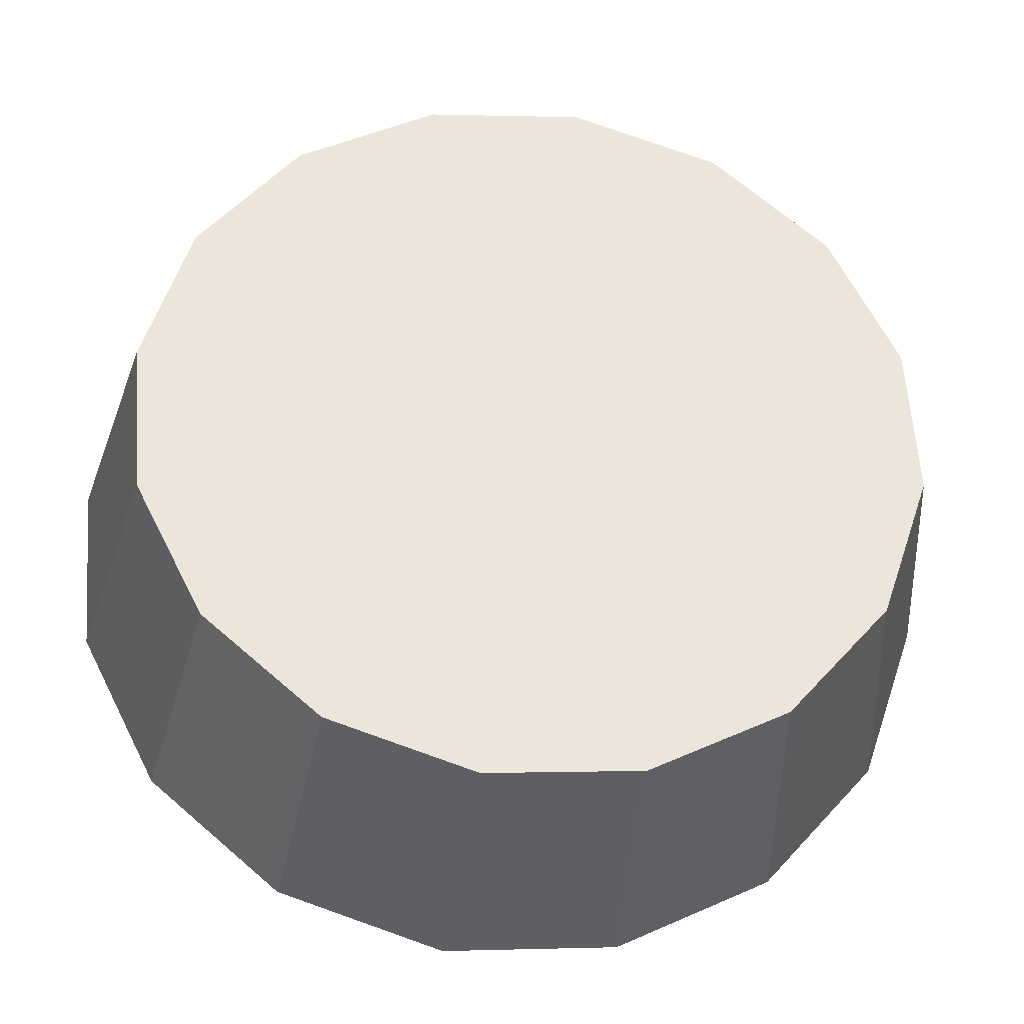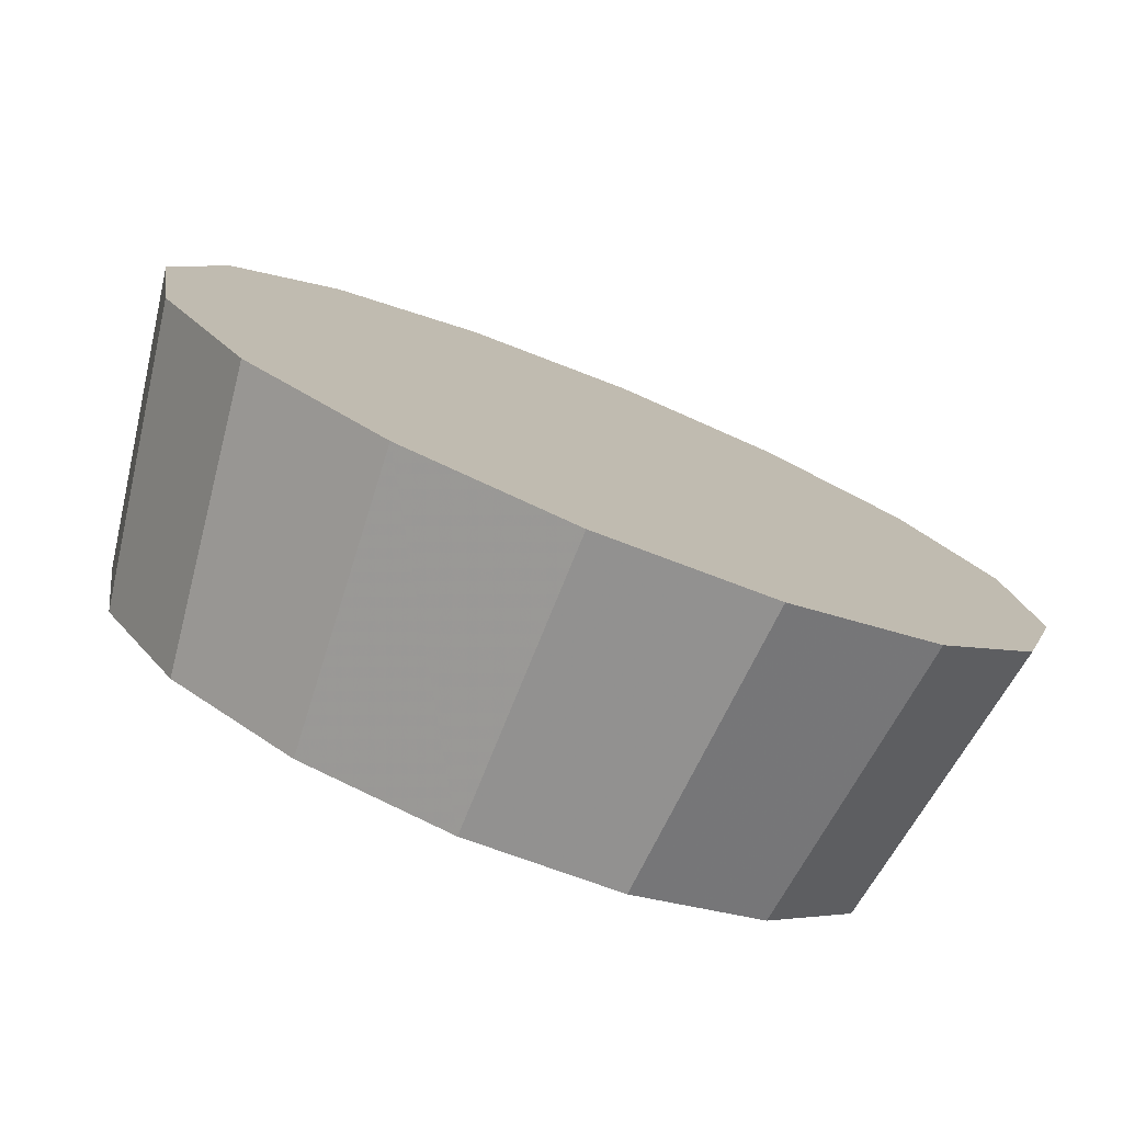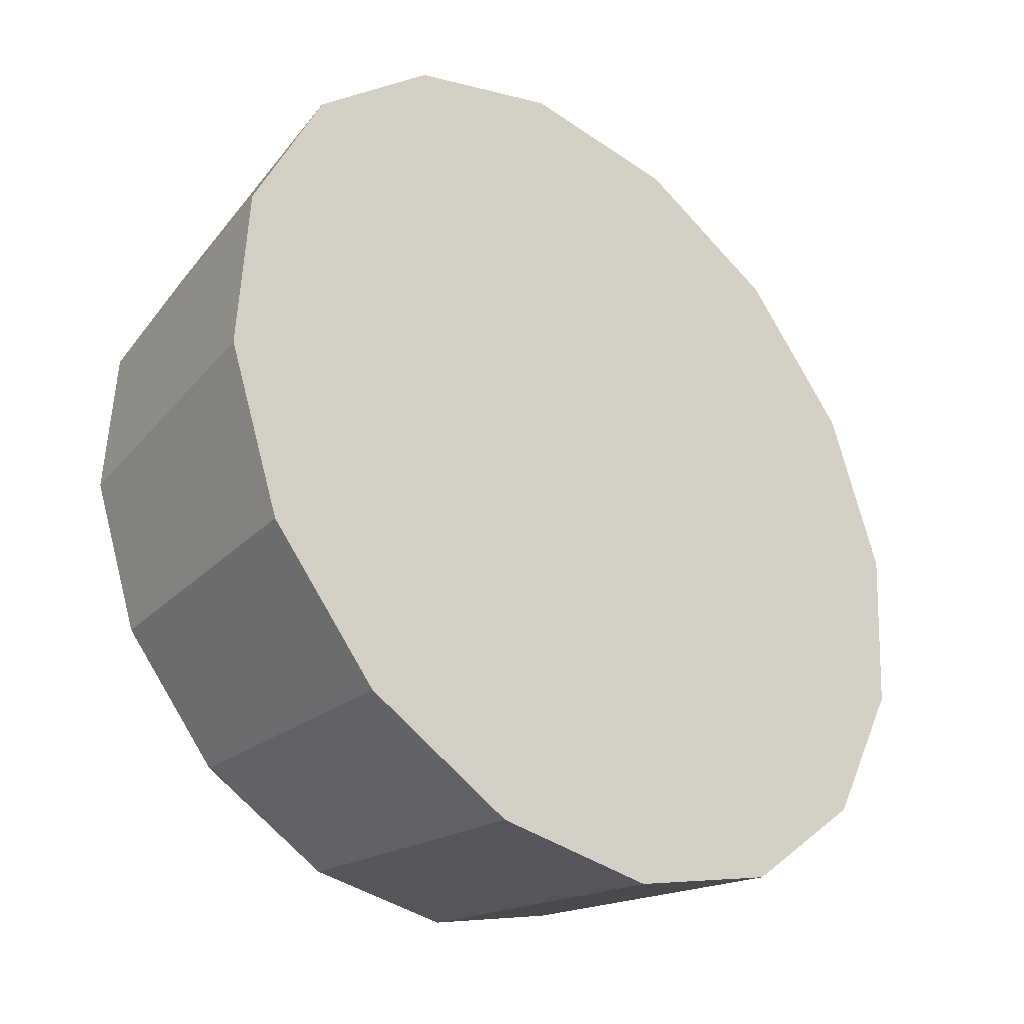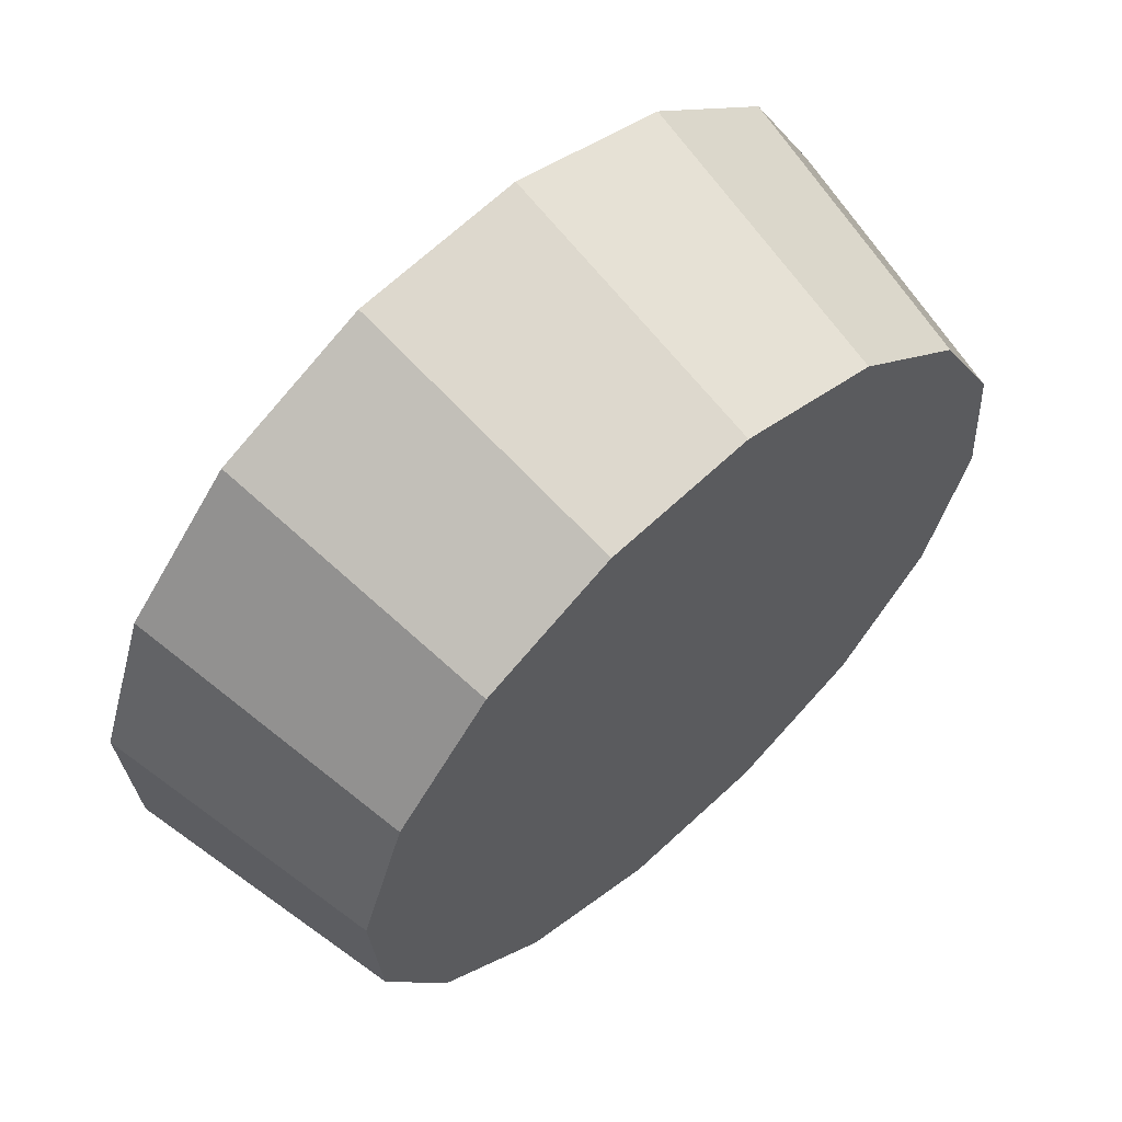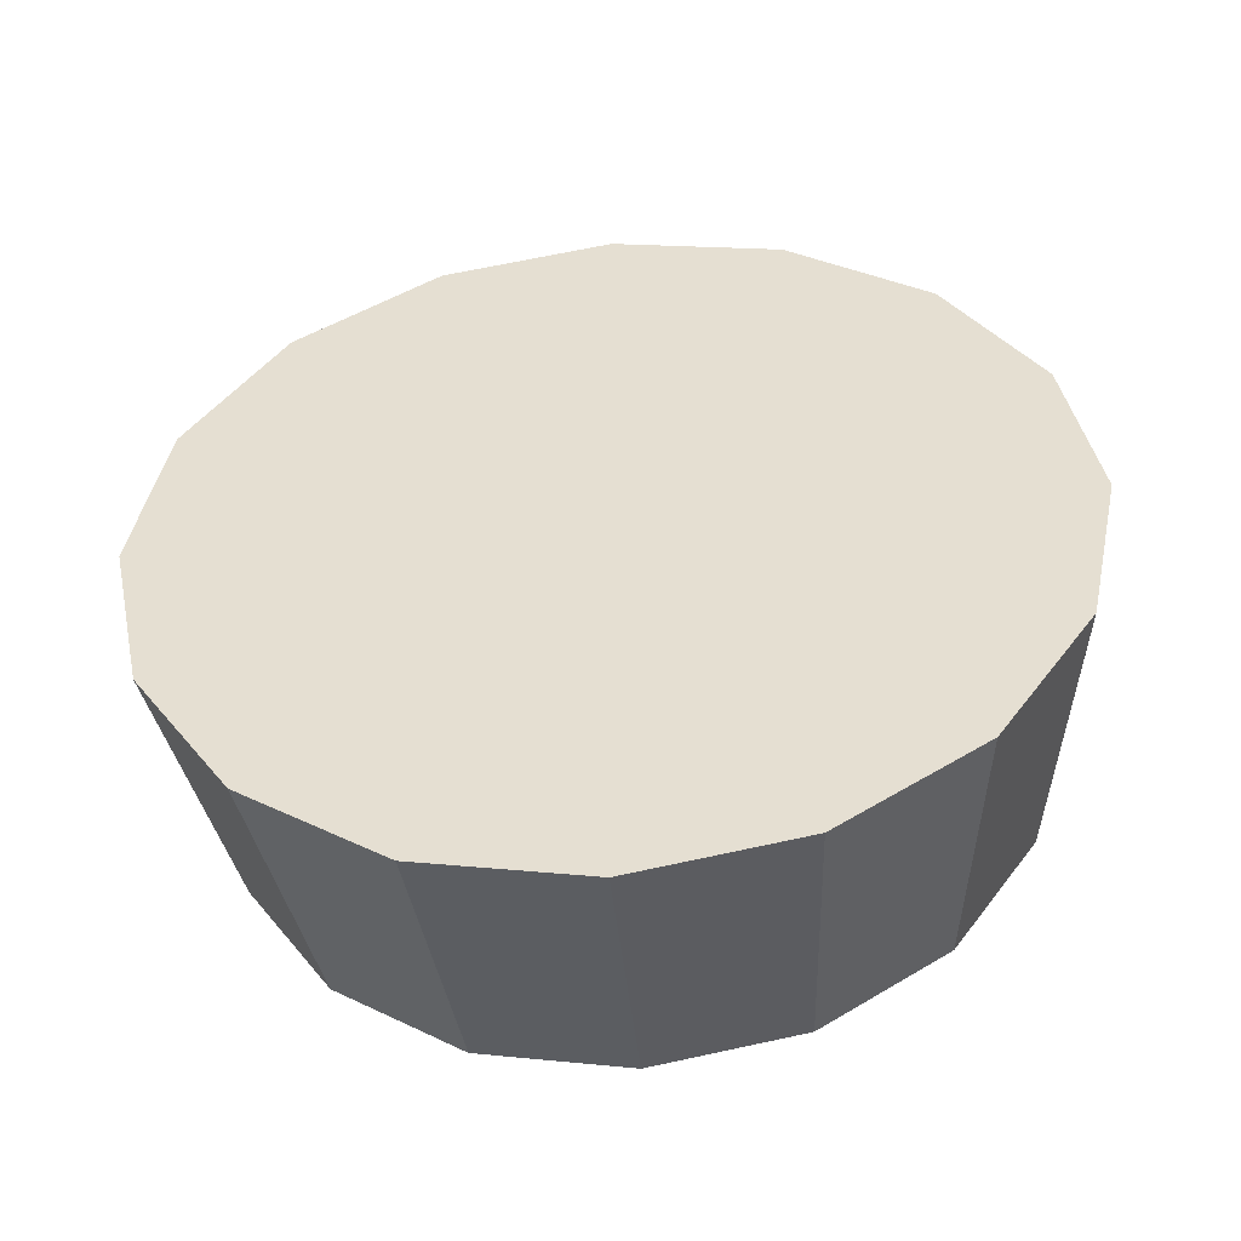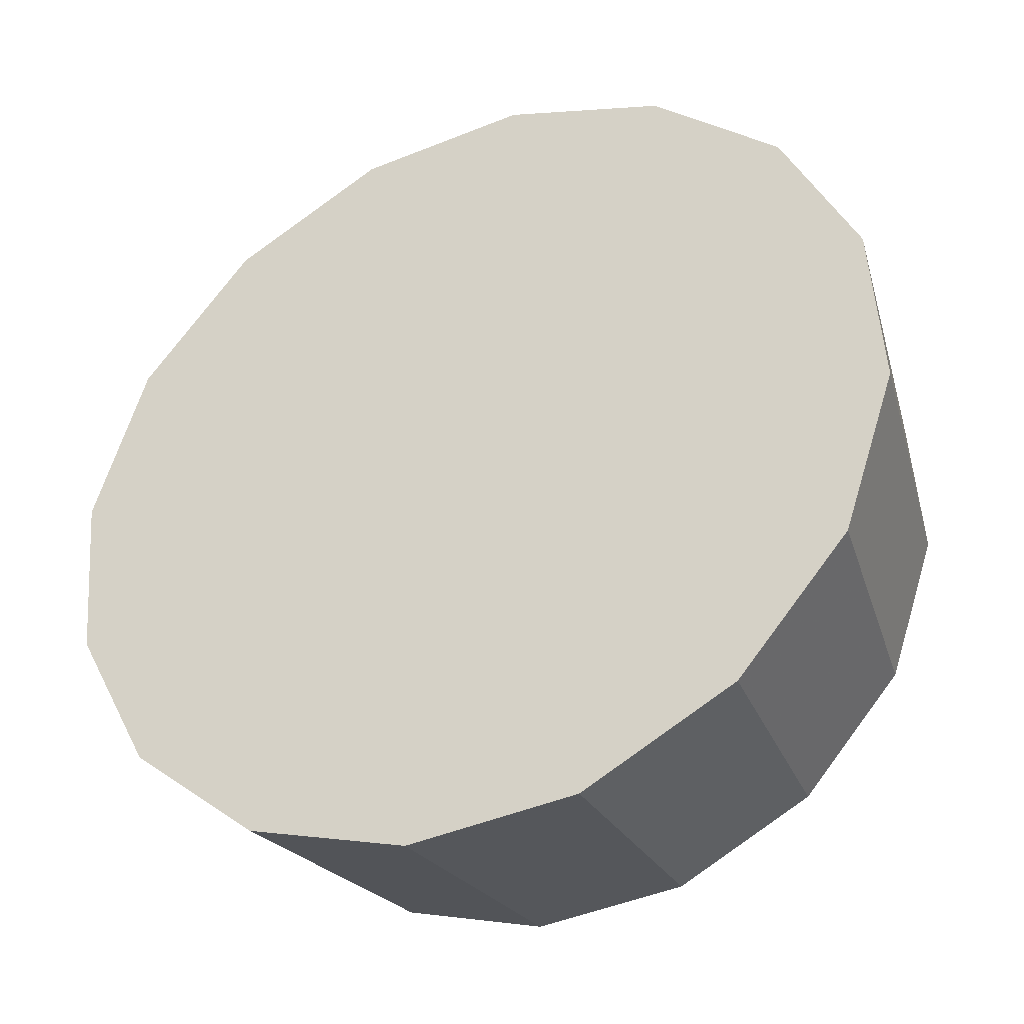
<metadata>
{"format":"obj","ext":"obj","renderer":"f3d","projection":"perspective","resolution":1024,"background":"white","views":[{"elev":-79.5,"azim":80.3,"up":"+Z"},{"elev":49.5,"azim":123.4,"up":"+Z"},{"elev":47.8,"azim":-169.2,"up":"+Z"},{"elev":-32.4,"azim":-5.2,"up":"+Z"},{"elev":-49.4,"azim":-37.6,"up":"+Y"},{"elev":17.4,"azim":-52.3,"up":"+Z"}]}
</metadata>
<code>
v 2.324 0.1497 2.872
v 2.32 0.1781 2.868
v 2.308 0.2022 2.857
v 2.29 0.2183 2.841
v 2.27 0.2239 2.822
v 2.249 0.2183 2.802
v 2.231 0.2022 2.786
v 2.219 0.1781 2.775
v 2.215 0.1497 2.771
v 2.219 0.1213 2.775
v 2.231 0.09722 2.786
v 2.249 0.08113 2.802
v 2.27 0.07548 2.822
v 2.29 0.08113 2.841
v 2.308 0.09722 2.857
v 2.32 0.1213 2.868
v 2.27 0.1497 2.822
v 2.27 0.1497 2.822
v 2.27 0.1497 2.822
v 2.27 0.1497 2.822
v 2.27 0.1497 2.822
v 2.27 0.1497 2.822
v 2.27 0.1497 2.822
v 2.27 0.1497 2.822
v 2.27 0.1497 2.822
v 2.27 0.1497 2.822
v 2.27 0.1497 2.822
v 2.27 0.1497 2.822
v 2.27 0.1497 2.822
v 2.27 0.1497 2.822
v 2.27 0.1497 2.822
v 2.27 0.1497 2.822
v 2.294 0.1497 2.919
v 2.29 0.182 2.915
v 2.276 0.2093 2.902
v 2.256 0.2276 2.884
v 2.232 0.234 2.862
v 2.209 0.2276 2.84
v 2.189 0.2093 2.821
v 2.175 0.182 2.809
v 2.171 0.1497 2.804
v 2.175 0.1174 2.809
v 2.189 0.09008 2.821
v 2.209 0.0718 2.84
v 2.232 0.06539 2.862
v 2.256 0.0718 2.884
v 2.276 0.09008 2.902
v 2.29 0.1174 2.915
v 2.232 0.1497 2.862
v 2.232 0.1497 2.862
v 2.232 0.1497 2.862
v 2.232 0.1497 2.862
v 2.232 0.1497 2.862
v 2.232 0.1497 2.862
v 2.232 0.1497 2.862
v 2.232 0.1497 2.862
v 2.232 0.1497 2.862
v 2.232 0.1497 2.862
v 2.232 0.1497 2.862
v 2.232 0.1497 2.862
v 2.232 0.1497 2.862
v 2.232 0.1497 2.862
v 2.232 0.1497 2.862
v 2.232 0.1497 2.862
f 33 34 49
f 49 34 50
f 34 35 50
f 50 35 51
f 35 36 51
f 51 36 52
f 36 37 52
f 52 37 53
f 37 38 53
f 53 38 54
f 38 39 54
f 54 39 55
f 39 40 55
f 55 40 56
f 40 41 56
f 56 41 57
f 41 42 57
f 57 42 58
f 42 43 58
f 58 43 59
f 43 44 59
f 59 44 60
f 44 45 60
f 60 45 61
f 45 46 61
f 61 46 62
f 46 47 62
f 62 47 63
f 47 48 63
f 63 48 64
f 48 33 64
f 64 33 49
f 2 1 17
f 2 17 18
f 3 2 18
f 3 18 19
f 4 3 19
f 4 19 20
f 5 4 20
f 5 20 21
f 6 5 21
f 6 21 22
f 7 6 22
f 7 22 23
f 8 7 23
f 8 23 24
f 9 8 24
f 9 24 25
f 10 9 25
f 10 25 26
f 11 10 26
f 11 26 27
f 12 11 27
f 12 27 28
f 13 12 28
f 13 28 29
f 14 13 29
f 14 29 30
f 15 14 30
f 15 30 31
f 16 15 31
f 16 31 32
f 1 16 32
f 1 32 17
f 49 50 17
f 17 50 18
f 50 51 18
f 18 51 19
f 51 52 19
f 19 52 20
f 52 53 20
f 20 53 21
f 53 54 21
f 21 54 22
f 54 55 22
f 22 55 23
f 55 56 23
f 23 56 24
f 56 57 24
f 24 57 25
f 57 58 25
f 25 58 26
f 58 59 26
f 26 59 27
f 59 60 27
f 27 60 28
f 60 61 28
f 28 61 29
f 61 62 29
f 29 62 30
f 62 63 30
f 30 63 31
f 63 64 31
f 31 64 32
f 64 49 32
f 32 49 17
f 1 2 33
f 33 2 34
f 2 3 34
f 34 3 35
f 3 4 35
f 35 4 36
f 4 5 36
f 36 5 37
f 5 6 37
f 37 6 38
f 6 7 38
f 38 7 39
f 7 8 39
f 39 8 40
f 8 9 40
f 40 9 41
f 9 10 41
f 41 10 42
f 10 11 42
f 42 11 43
f 11 12 43
f 43 12 44
f 12 13 44
f 44 13 45
f 13 14 45
f 45 14 46
f 14 15 46
f 46 15 47
f 15 16 47
f 47 16 48
f 16 1 48
f 48 1 33

</code>
